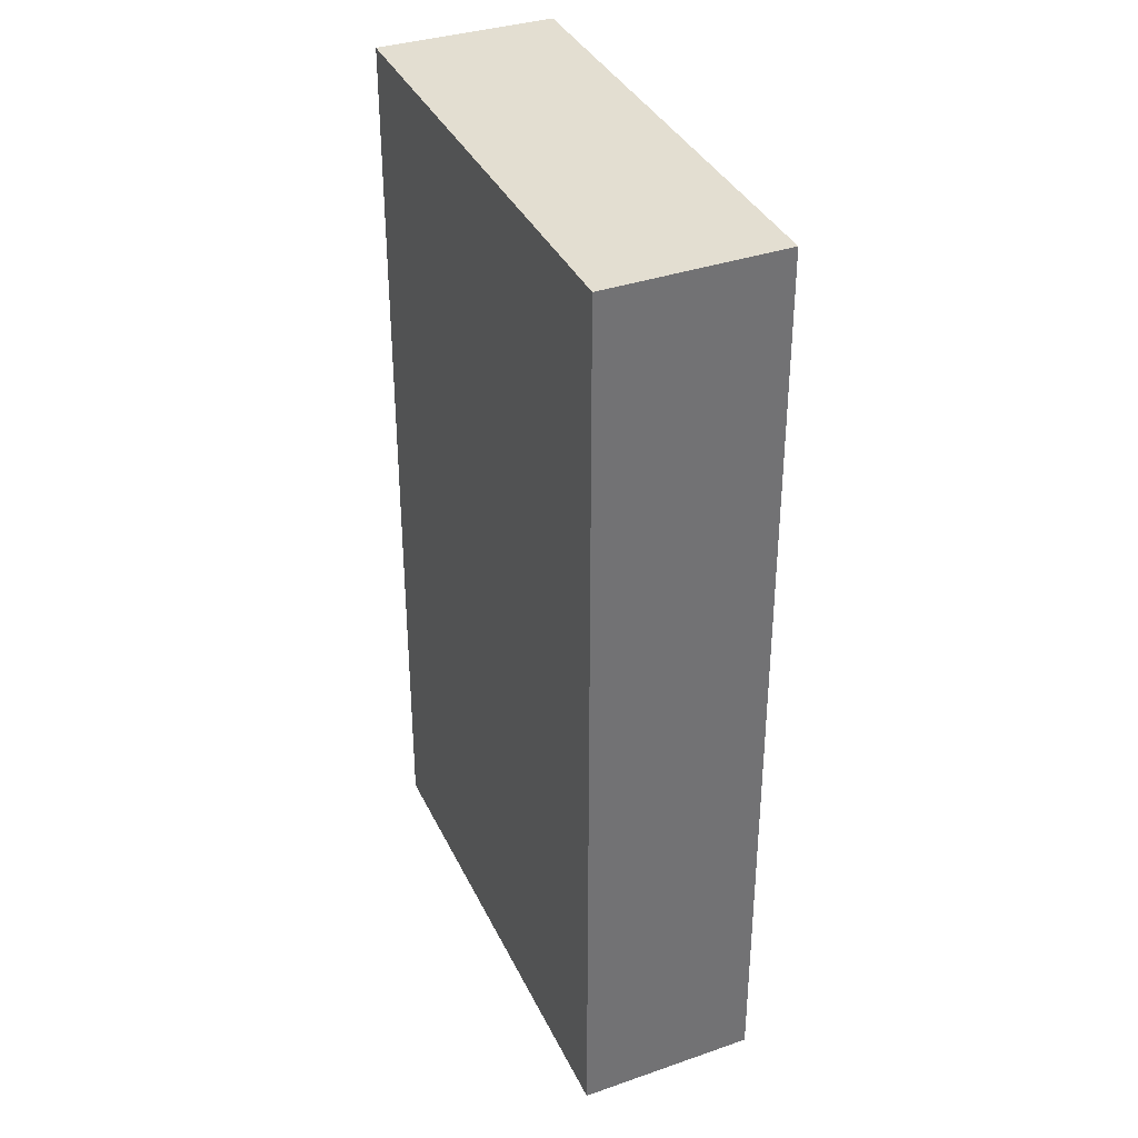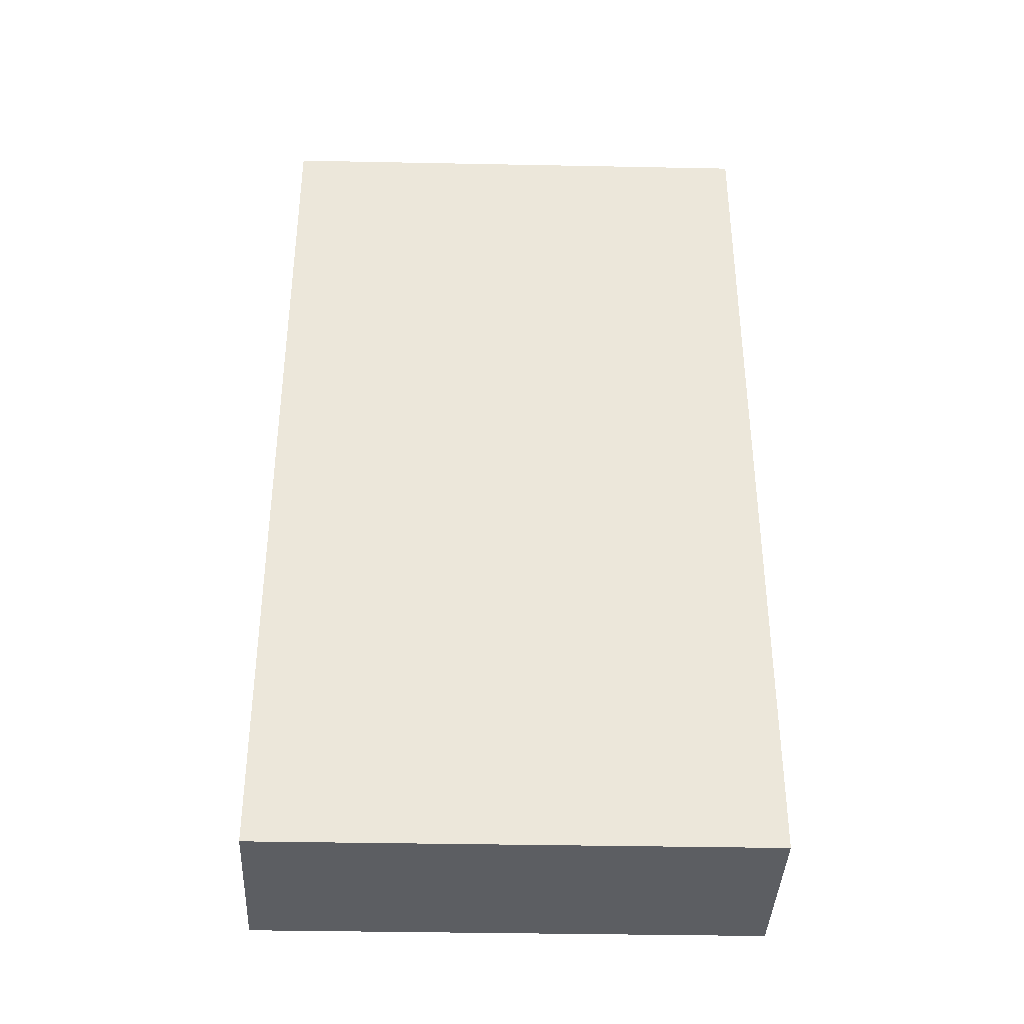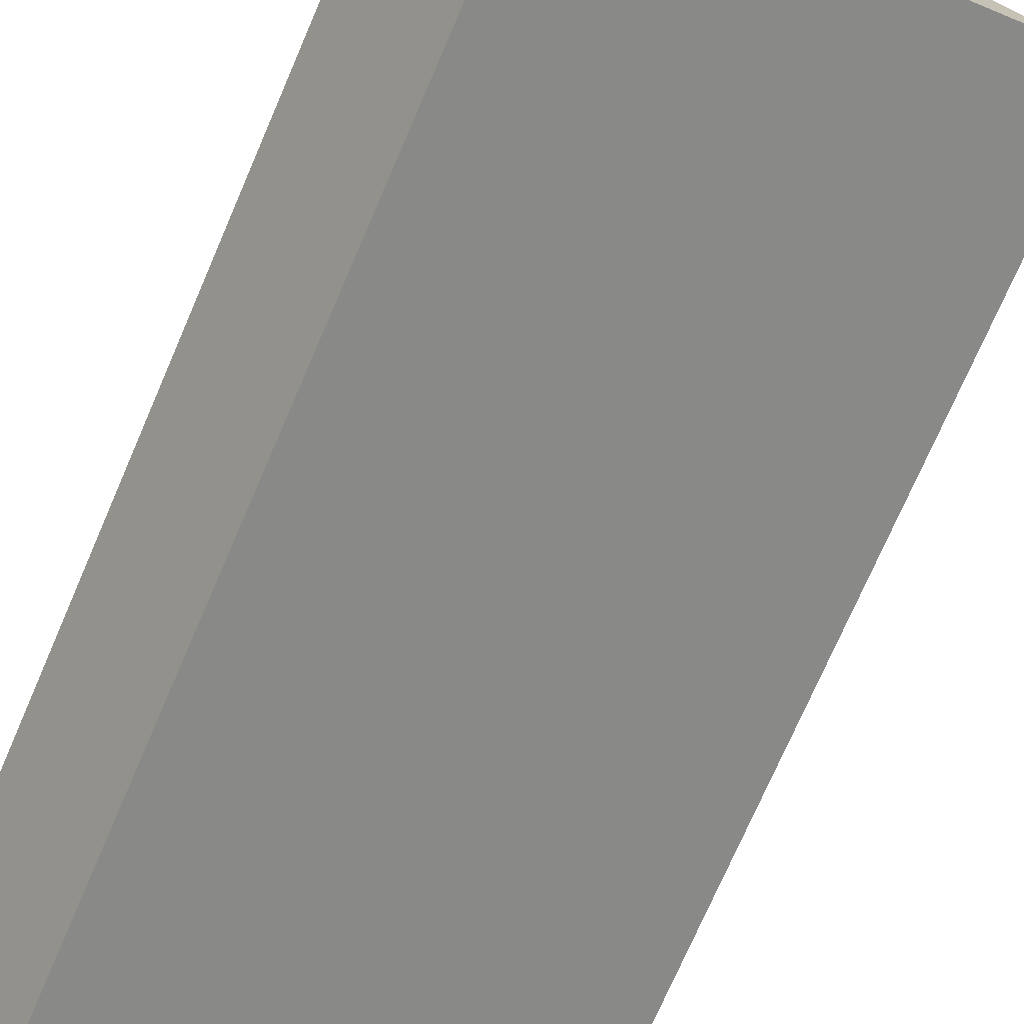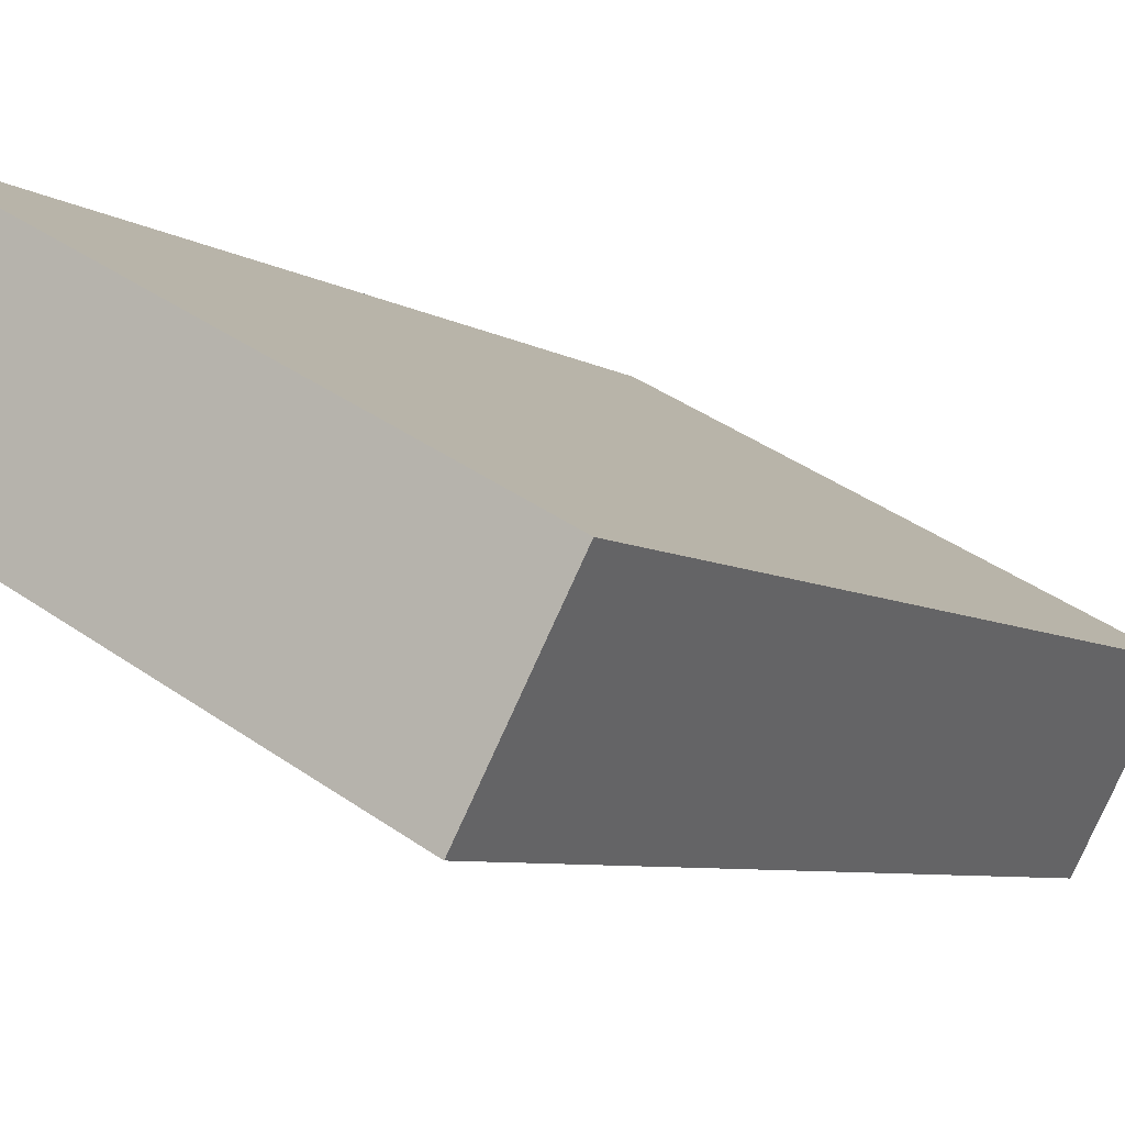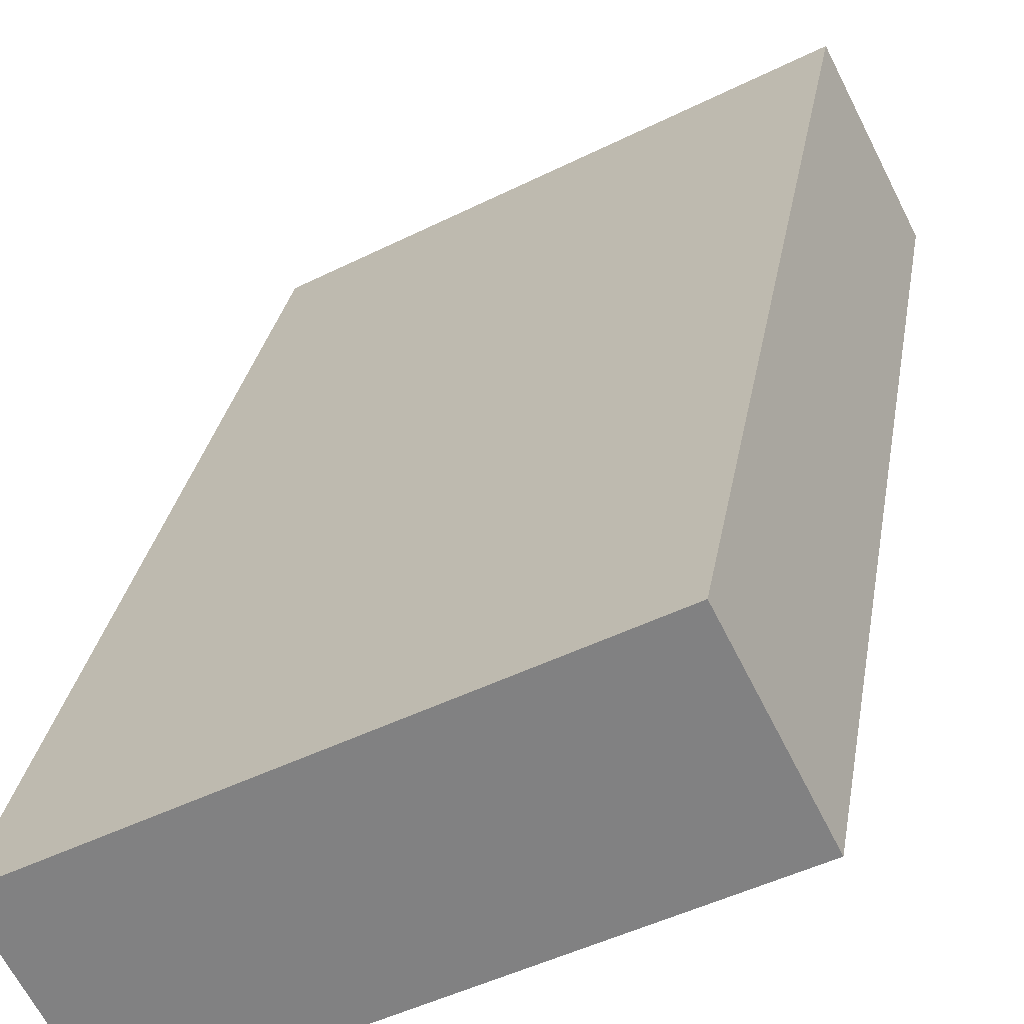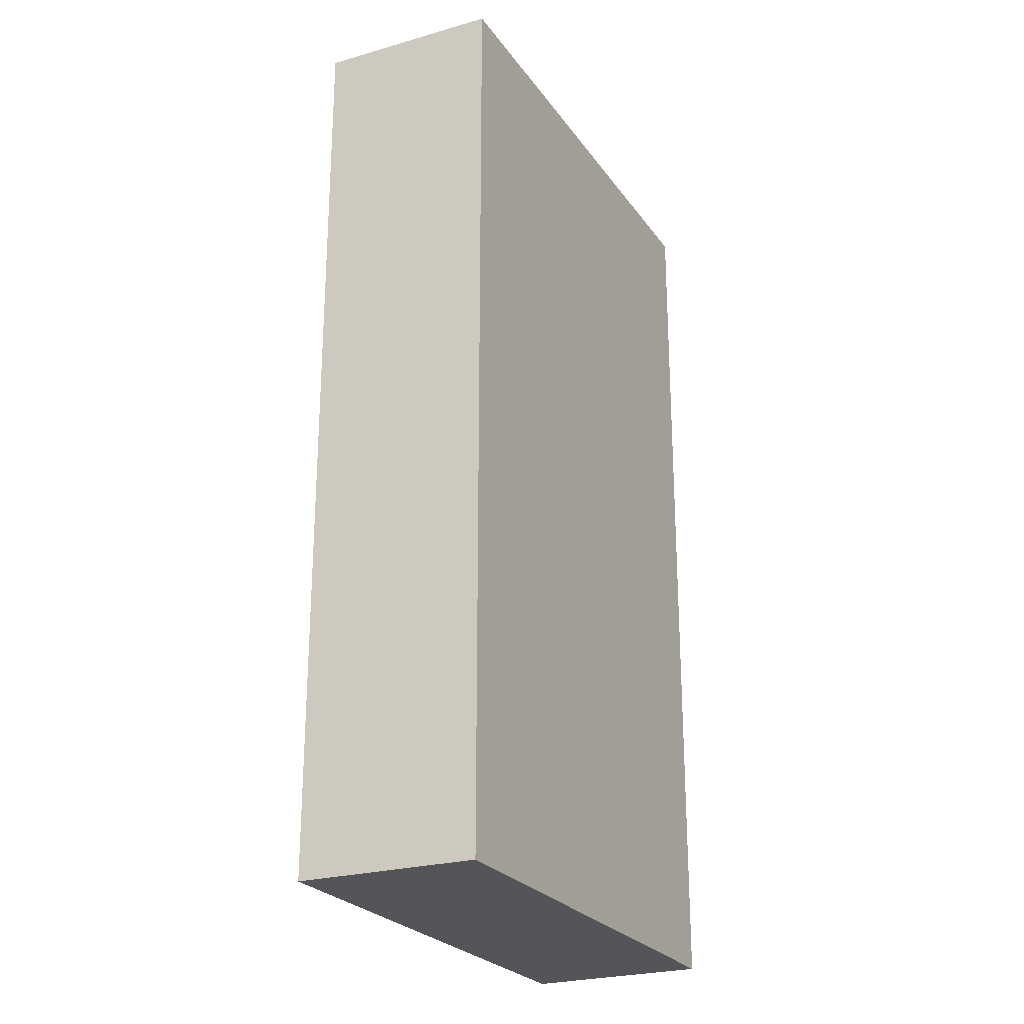
<metadata>
{"format":"obj","ext":"obj","renderer":"f3d","projection":"perspective","resolution":1024,"background":"white","views":[{"elev":36.0,"azim":38.4,"up":"+Y"},{"elev":-38.1,"azim":149.9,"up":"+Y"},{"elev":-74.8,"azim":-23.5,"up":"+Z"},{"elev":-6.0,"azim":-151.7,"up":"+Z"},{"elev":27.9,"azim":9.2,"up":"+Z"},{"elev":-24.8,"azim":88.0,"up":"+Y"}]}
</metadata>
<code>
v  0.457 6.651 -0.854
v  3.835 6.651 0.611
v  0.615 6.651 -1.149
v  3.669 6.651 0.935
v  0 6.651 4.073e-16
v  3.24 6.651 1.772
v  3.835 -3.741e-17 0.611
v  0.615 7.036e-17 -1.149
v  0 0 0
v  0.457 5.229e-17 -0.854
v  3.24 -1.085e-16 1.772
v  3.669 -5.725e-17 0.935
g defaultobject
f 1 2 3
f 2 1 4
f 4 1 5
f 4 5 6
f 7 3 2
f 3 7 8
f 8 1 3
f 1 8 5
f 5 8 9
f 9 8 10
f 9 6 5
f 6 9 11
f 4 7 2
f 7 4 6
f 7 6 12
f 12 6 11
f 7 10 8
f 10 7 12
f 10 12 9
f 9 12 11

</code>
